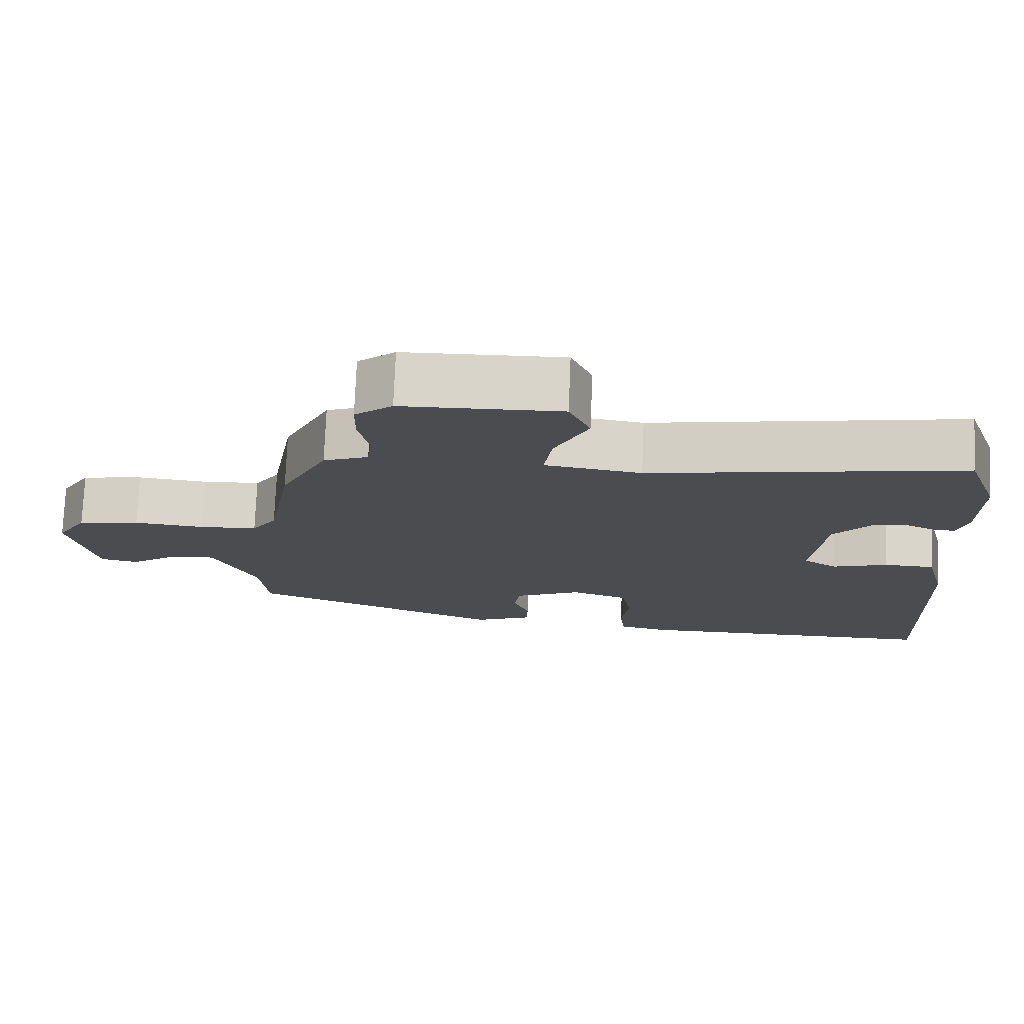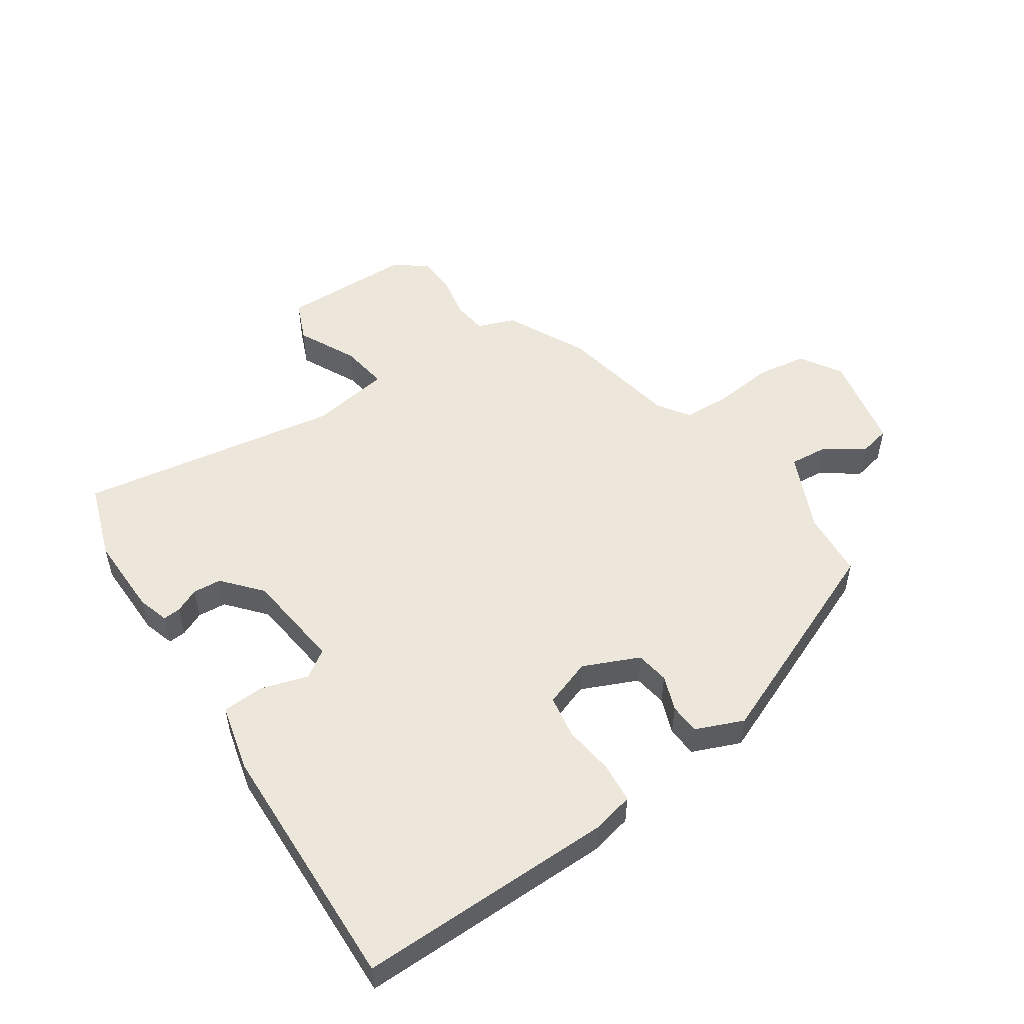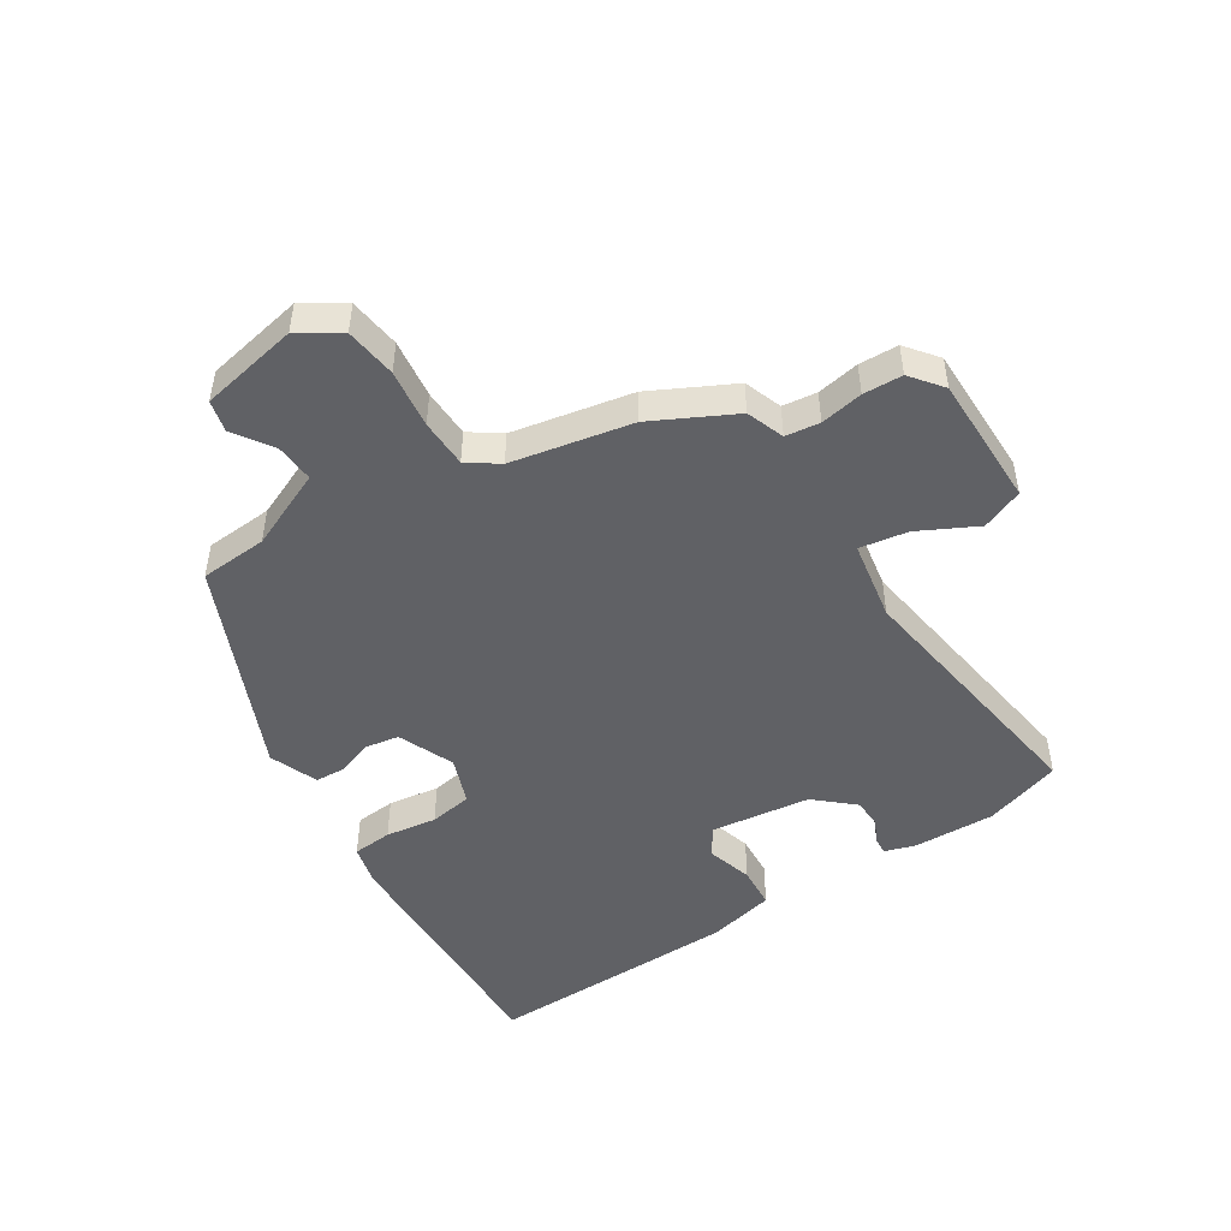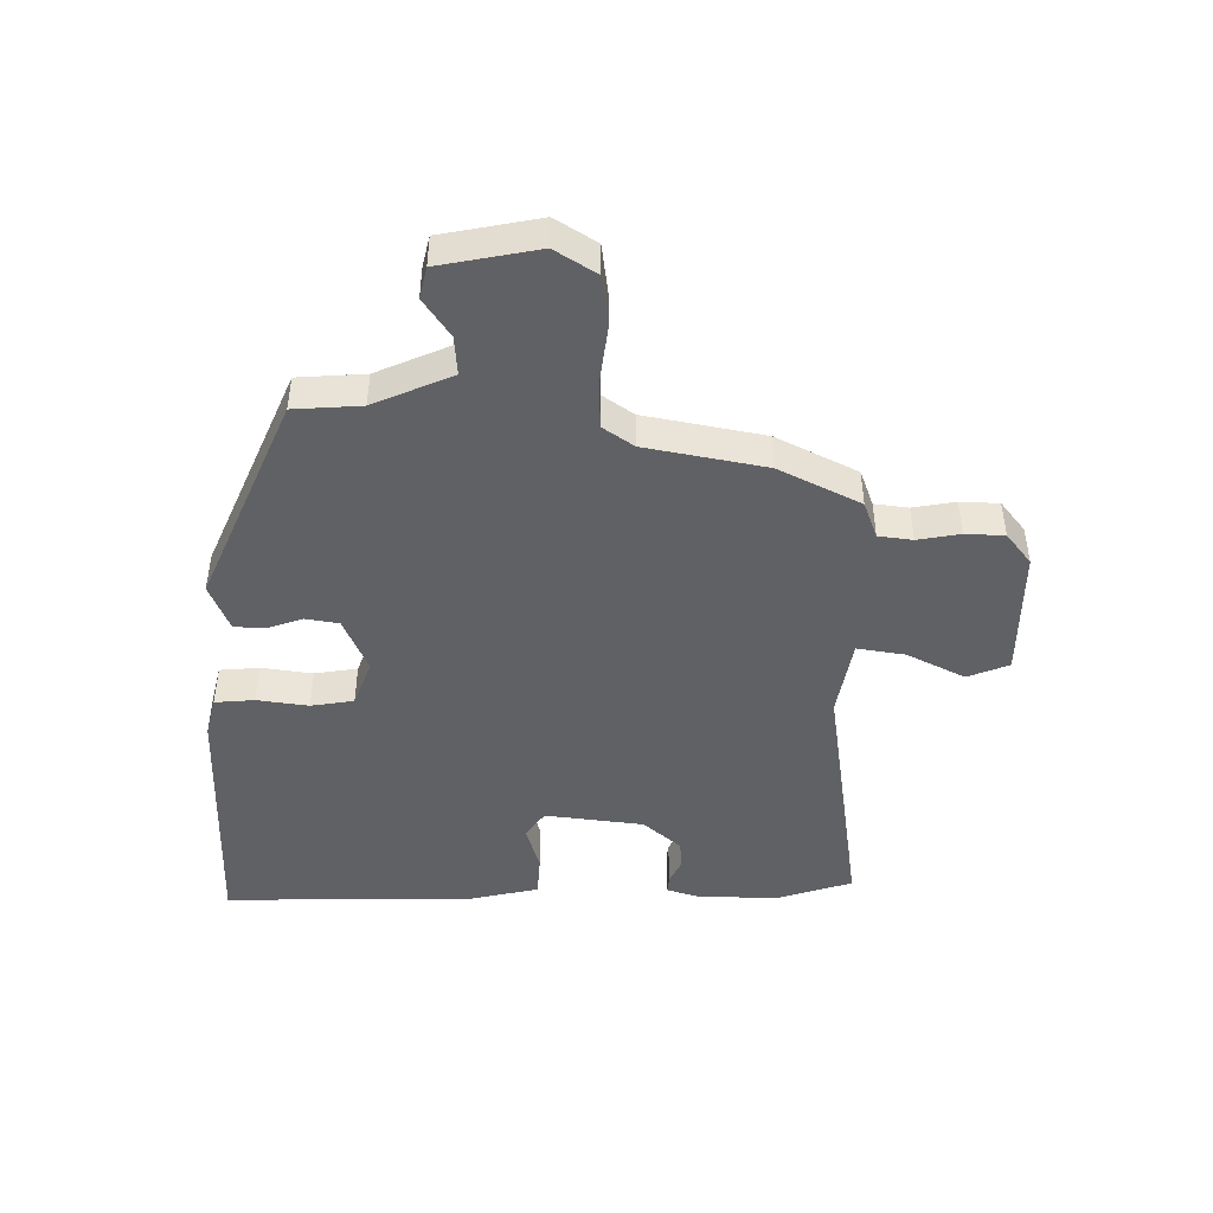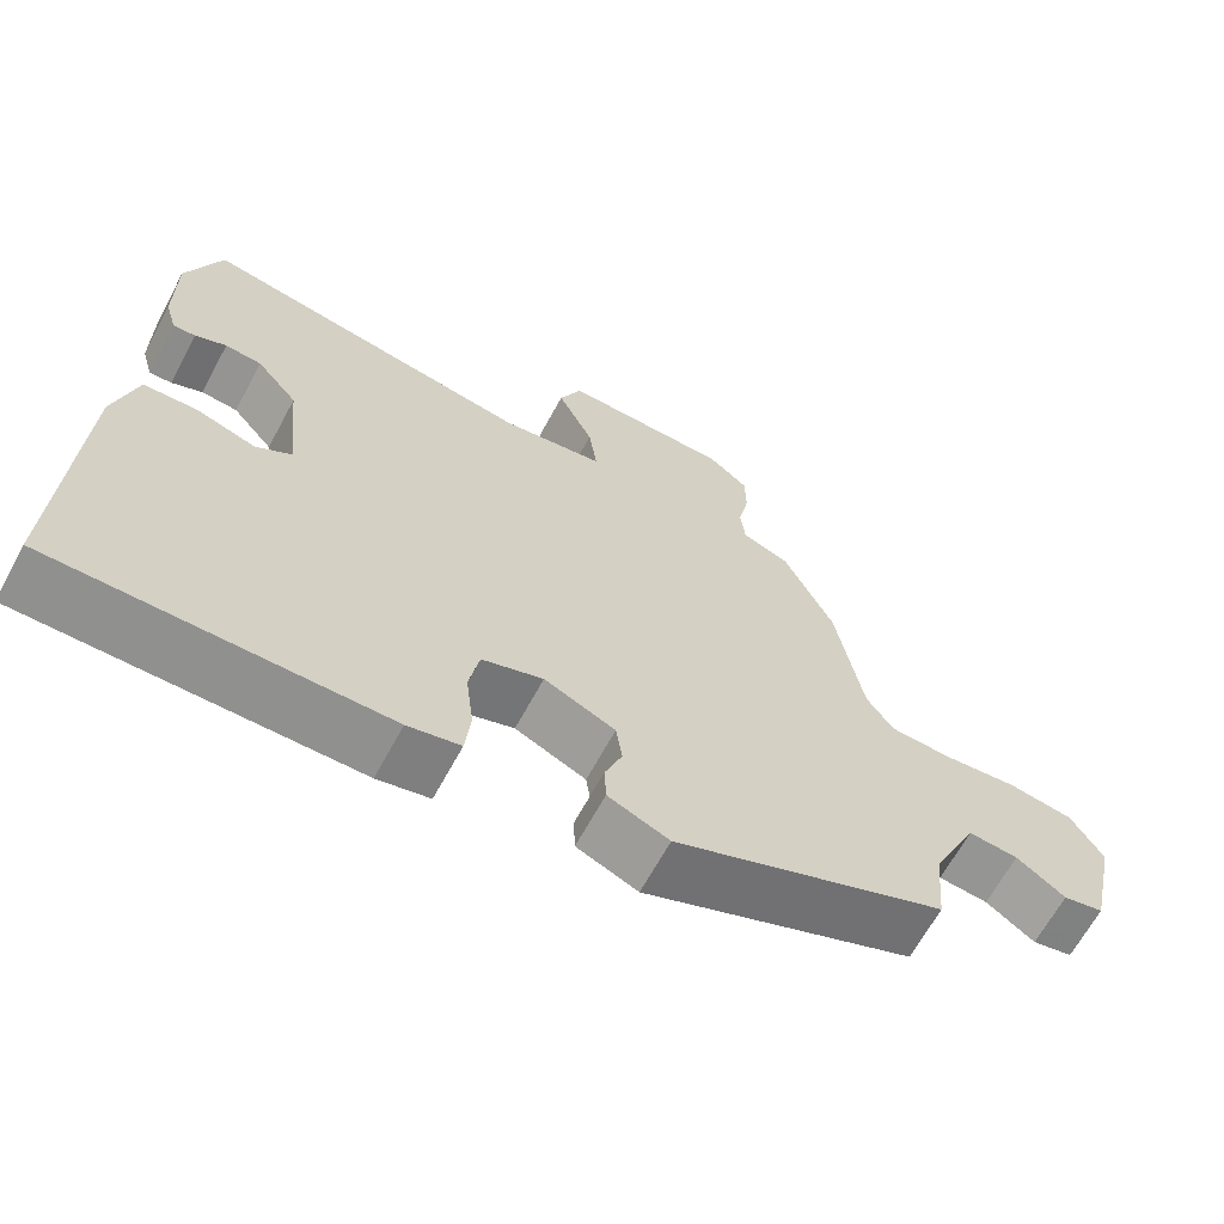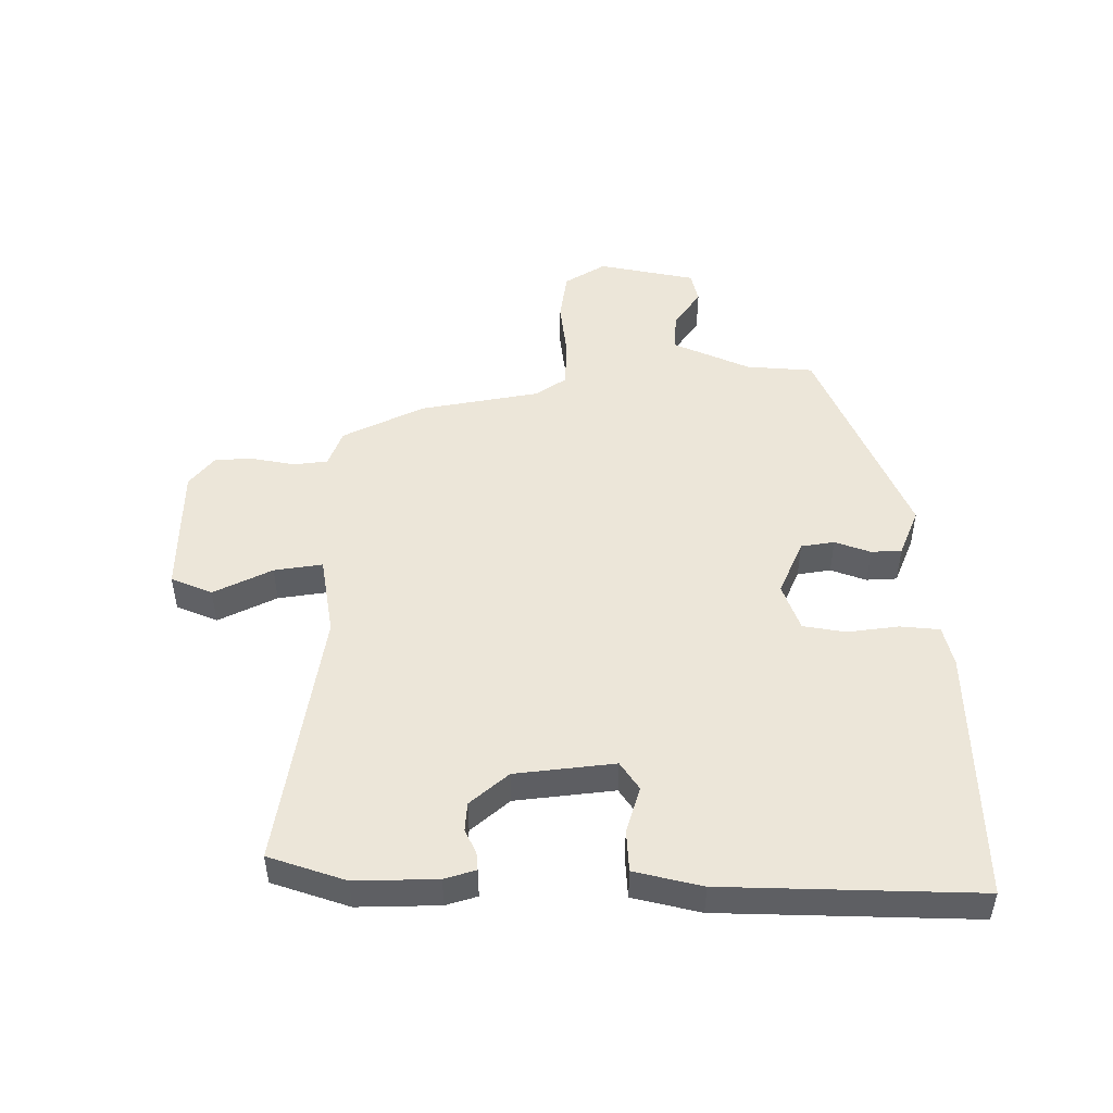
<metadata>
{"format":"obj","ext":"obj","renderer":"f3d","projection":"perspective","resolution":1024,"background":"white","views":[{"elev":75.1,"azim":2.3,"up":"+Z"},{"elev":51.8,"azim":145.5,"up":"+Y"},{"elev":-48.4,"azim":-58.8,"up":"+Y"},{"elev":-45.7,"azim":-91.8,"up":"+Y"},{"elev":-65.6,"azim":151.6,"up":"+Z"},{"elev":48.6,"azim":89.2,"up":"+Y"}]}
</metadata>
<code>
v 0.485 0.07 0.542
v 0.529 0.07 0.417
v 0.528 0.07 0.283
v 0.513 0.07 0.232
v 0.484 0.07 0.234
v 0.444 0.07 0.252
v 0.397 0.07 0.248
v 0.344 0.07 0.185
v 0.327 0.07 0.022
v 0.373 0.07 -0.008
v 0.449 0.07 0.016
v 0.518 0.07 0.013
v 0.546 0.07 -0.097
v 0.563 0.07 -0.512
v 0.141 0.07 -0.51
v 0.074 0.07 -0.495
v 0.067 0.07 -0.43
v 0.077 0.07 -0.346
v 0.064 0.07 -0.276
v -0.014 0.07 -0.249
v -0.105 0.07 -0.29
v -0.113 0.07 -0.345
v -0.091 0.07 -0.403
v -0.093 0.07 -0.453
v -0.171 0.07 -0.486
v -0.519 0.07 -0.344
v -0.529 0.07 -0.234
v -0.588 0.07 -0.107
v -0.652 0.07 -0.113
v -0.714 0.07 -0.157
v -0.766 0.07 -0.146
v -0.801 0.07 0.014
v -0.76 0.07 0.082
v -0.676 0.07 0.095
v -0.58 0.07 0.085
v -0.501 0.07 0.089
v -0.467 0.07 0.14
v -0.433 0.07 0.337
v -0.369 0.07 0.471
v -0.308 0.07 0.495
v -0.302 0.07 0.551
v -0.316 0.07 0.62
v -0.315 0.07 0.684
v -0.264 0.07 0.726
v -0.048 0.07 0.731
v -0.019 0.07 0.664
v -0.065 0.07 0.568
v -0.076 0.07 0.489
v 0.056 0.07 0.469
v 0.485 0 0.542
v 0.529 0 0.417
v 0.528 0 0.283
v 0.513 0 0.232
v 0.484 0 0.234
v 0.444 0 0.252
v 0.397 0 0.248
v 0.344 0 0.185
v 0.327 0 0.022
v 0.373 0 -0.008
v 0.449 0 0.016
v 0.518 0 0.013
v 0.546 0 -0.097
v 0.563 0 -0.512
v 0.141 0 -0.51
v 0.074 0 -0.495
v 0.067 0 -0.43
v 0.077 0 -0.346
v 0.064 0 -0.276
v -0.014 0 -0.249
v -0.105 0 -0.29
v -0.113 0 -0.345
v -0.091 0 -0.403
v -0.093 0 -0.453
v -0.171 0 -0.486
v -0.519 0 -0.344
v -0.529 0 -0.234
v -0.588 0 -0.107
v -0.652 0 -0.113
v -0.714 0 -0.157
v -0.766 0 -0.146
v -0.801 0 0.014
v -0.76 0 0.082
v -0.676 0 0.095
v -0.58 0 0.085
v -0.501 0 0.089
v -0.467 0 0.14
v -0.433 0 0.337
v -0.369 0 0.471
v -0.308 0 0.495
v -0.302 0 0.551
v -0.316 0 0.62
v -0.315 0 0.684
v -0.264 0 0.726
v -0.048 0 0.731
v -0.019 0 0.664
v -0.065 0 0.568
v -0.076 0 0.489
v 0.056 0 0.469
f 44 45 46 47
f 44 47 48
f 41 42 43 44
f 40 41 44 48
f 37 38 39 40
f 37 40 48 49
f 32 33 34 35
f 32 35 36
f 29 30 31 32
f 28 29 32 36
f 27 28 36 37
f 22 23 24 25
f 21 22 25 26
f 20 21 26 27
f 15 16 17 18
f 15 18 19
f 14 15 19
f 13 14 19
f 10 11 12 13
f 10 13 19 20
f 3 4 5 6
f 3 6 7
f 2 3 7
f 1 2 7 8
f 37 49 1 8
f 27 37 8 9
f 9 10 20 27
f 96 95 94 93
f 97 96 93
f 93 92 91 90
f 97 93 90 89
f 89 88 87 86
f 98 97 89 86
f 84 83 82 81
f 85 84 81
f 81 80 79 78
f 85 81 78 77
f 86 85 77 76
f 74 73 72 71
f 75 74 71 70
f 76 75 70 69
f 67 66 65 64
f 68 67 64
f 68 64 63
f 68 63 62
f 62 61 60 59
f 69 68 62 59
f 55 54 53 52
f 56 55 52
f 56 52 51
f 57 56 51 50
f 57 50 98 86
f 58 57 86 76
f 76 69 59 58
f 1 50 51 2
f 2 51 52 3
f 3 52 53 4
f 4 53 54 5
f 5 54 55 6
f 6 55 56 7
f 7 56 57 8
f 8 57 58 9
f 9 58 59 10
f 10 59 60 11
f 11 60 61 12
f 12 61 62 13
f 13 62 63 14
f 14 63 64 15
f 15 64 65 16
f 16 65 66 17
f 17 66 67 18
f 18 67 68 19
f 19 68 69 20
f 20 69 70 21
f 21 70 71 22
f 22 71 72 23
f 23 72 73 24
f 24 73 74 25
f 25 74 75 26
f 26 75 76 27
f 27 76 77 28
f 28 77 78 29
f 29 78 79 30
f 30 79 80 31
f 31 80 81 32
f 32 81 82 33
f 33 82 83 34
f 34 83 84 35
f 35 84 85 36
f 36 85 86 37
f 37 86 87 38
f 38 87 88 39
f 39 88 89 40
f 40 89 90 41
f 41 90 91 42
f 42 91 92 43
f 43 92 93 44
f 44 93 94 45
f 45 94 95 46
f 46 95 96 47
f 47 96 97 48
f 48 97 98 49
f 49 98 50 1

</code>
